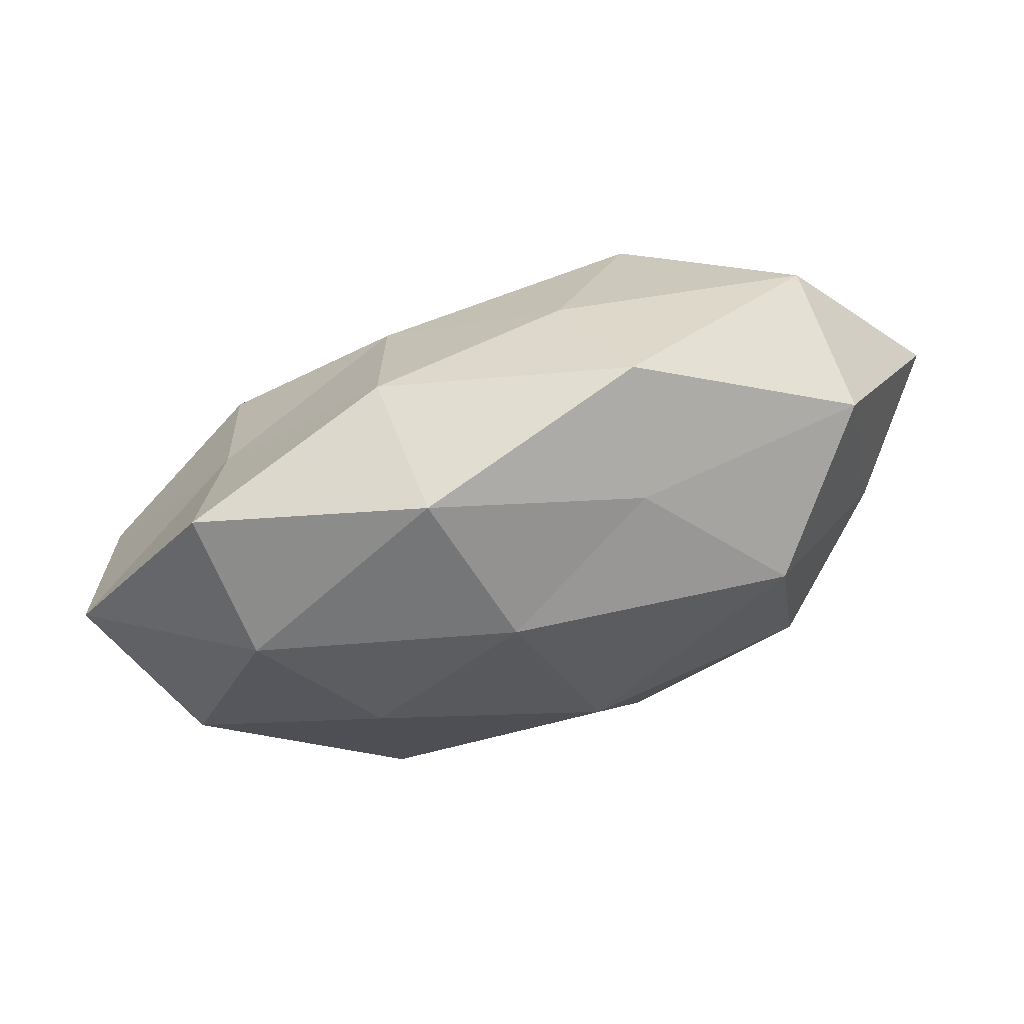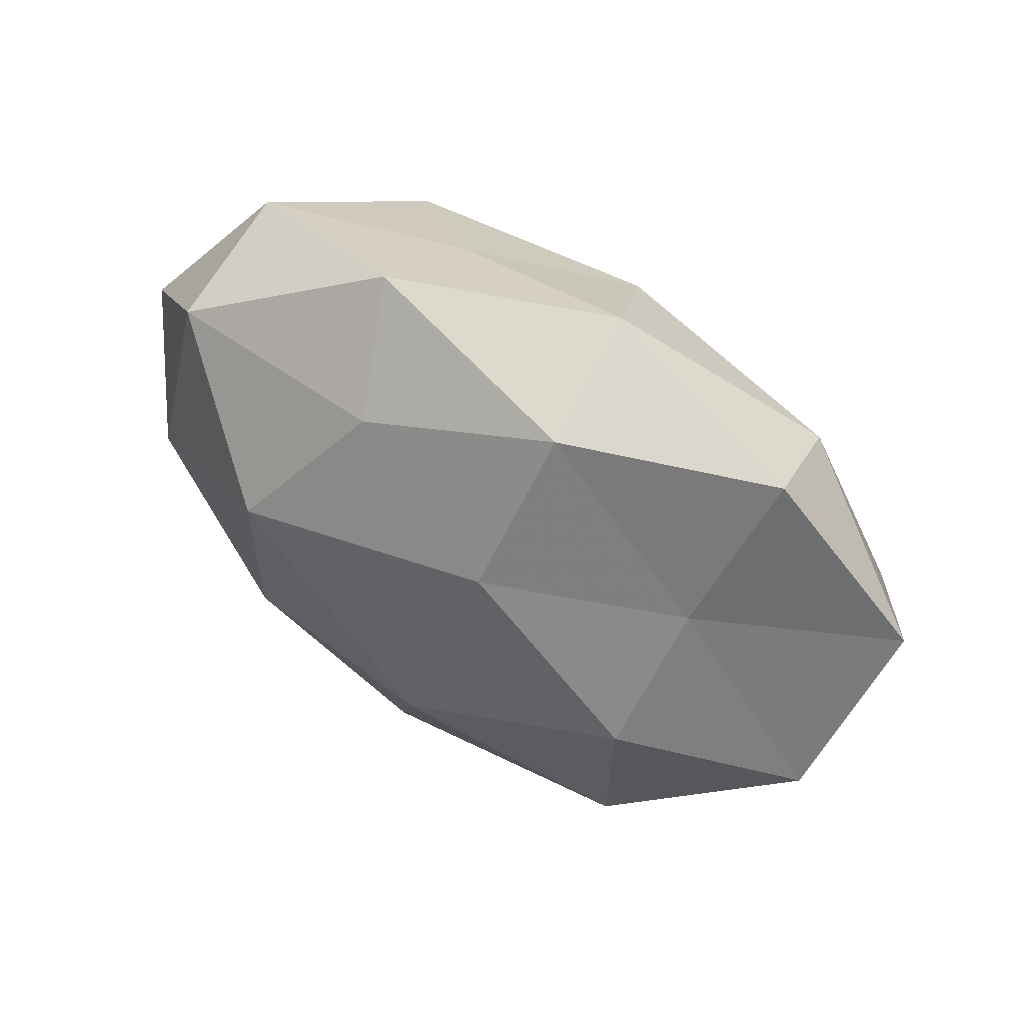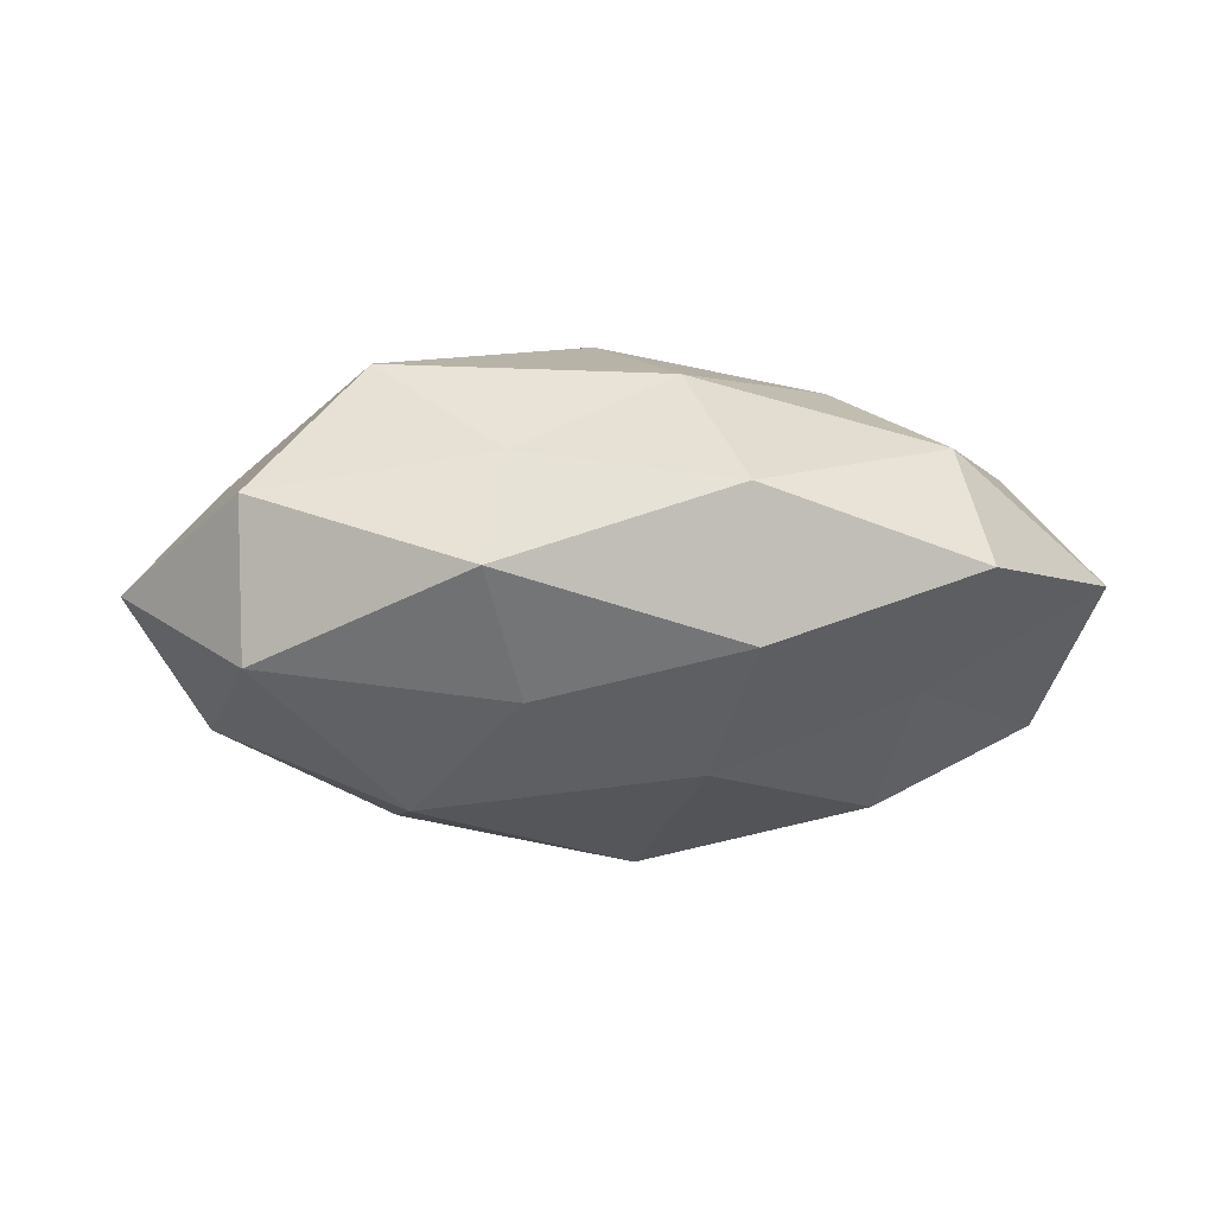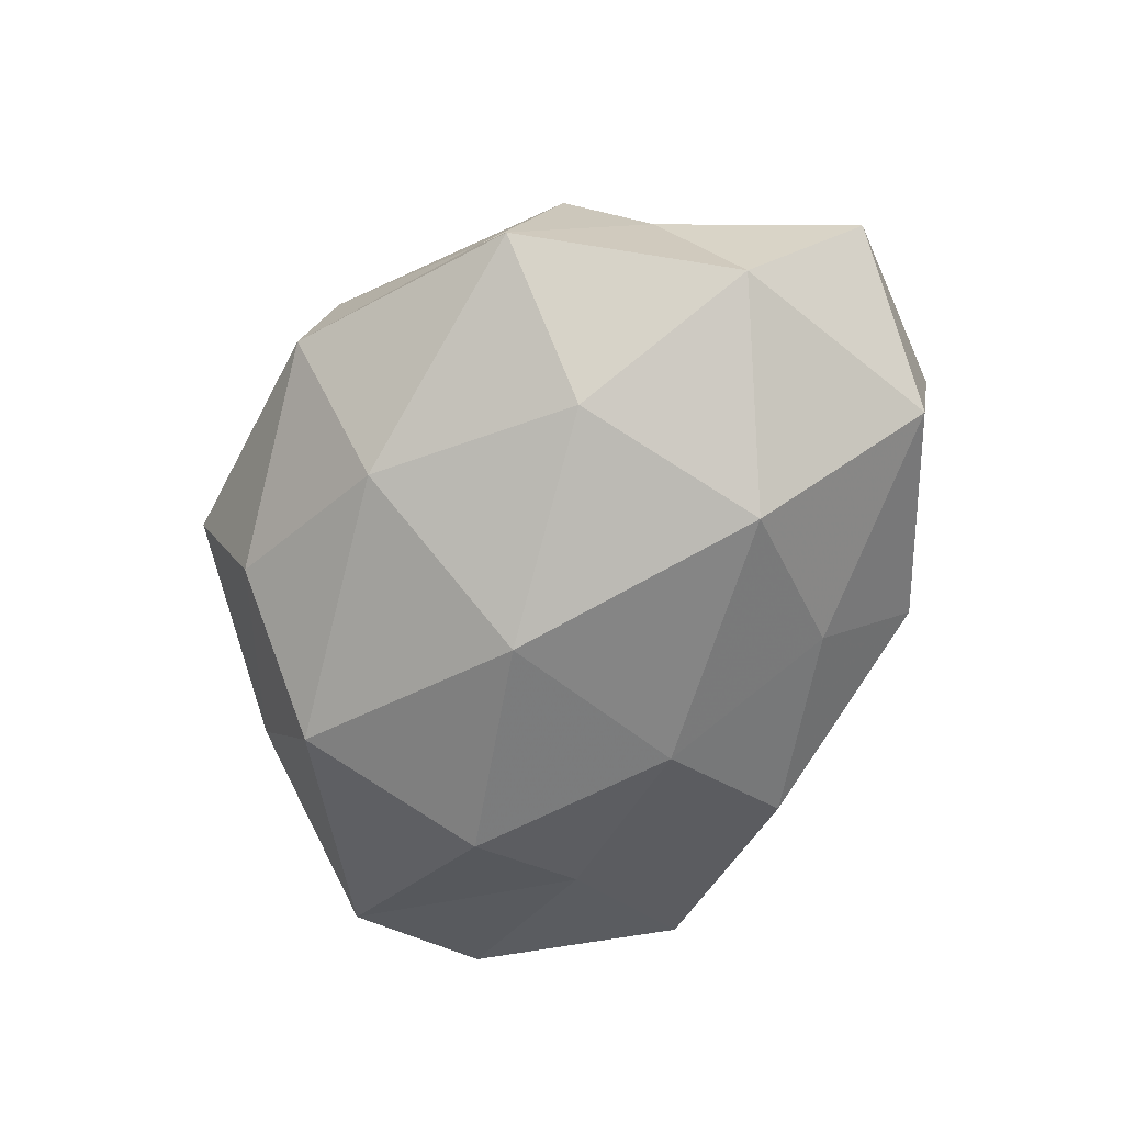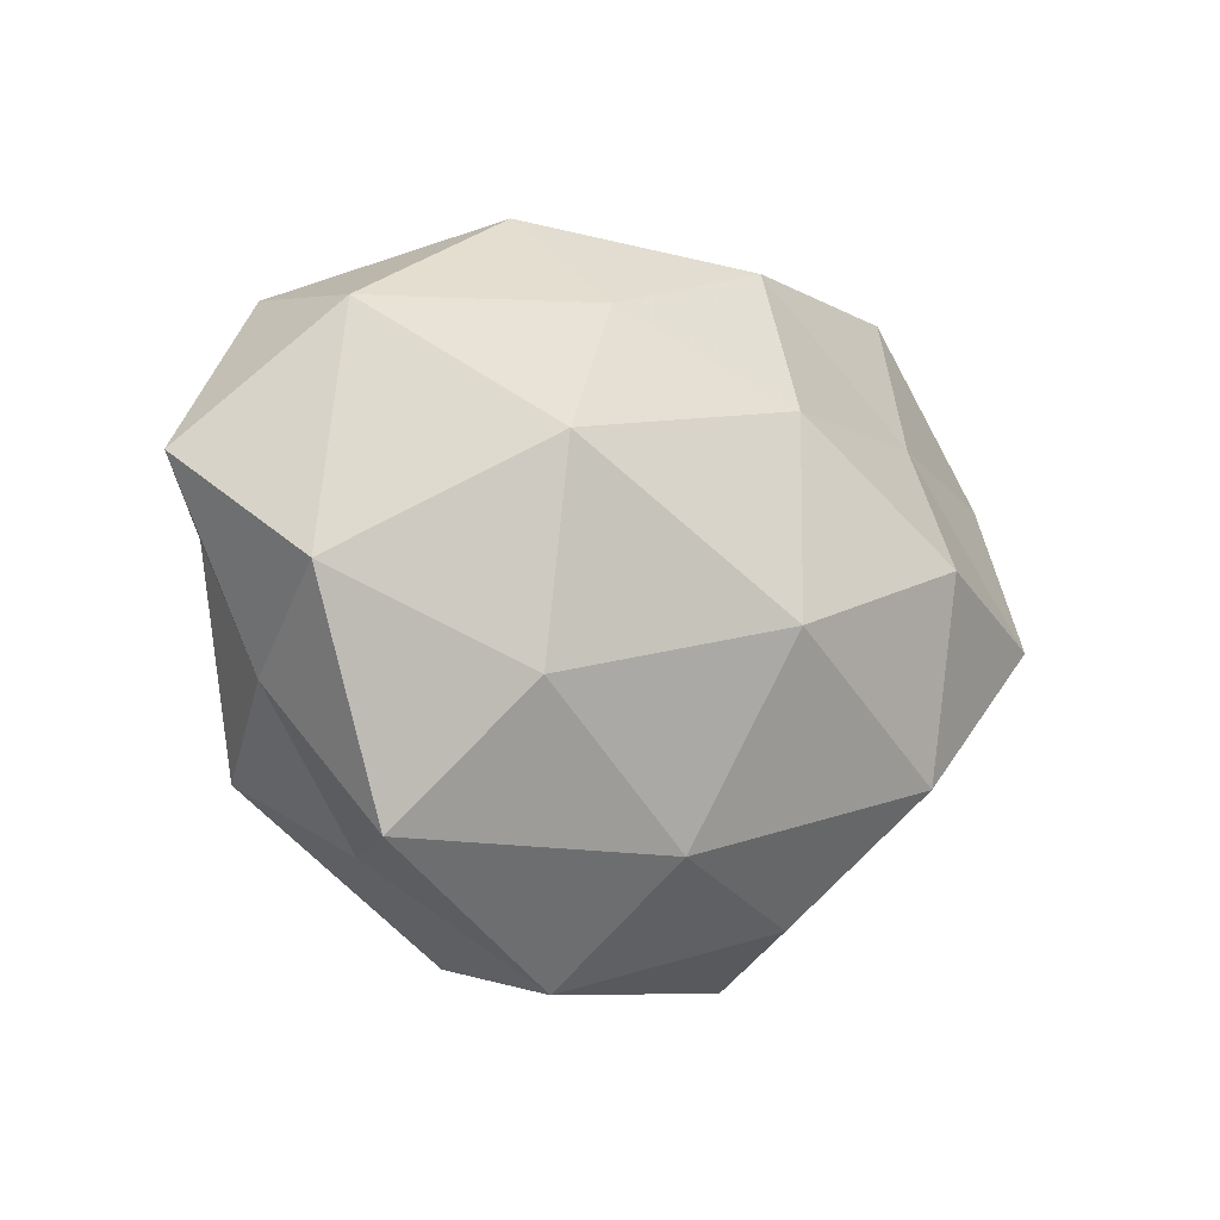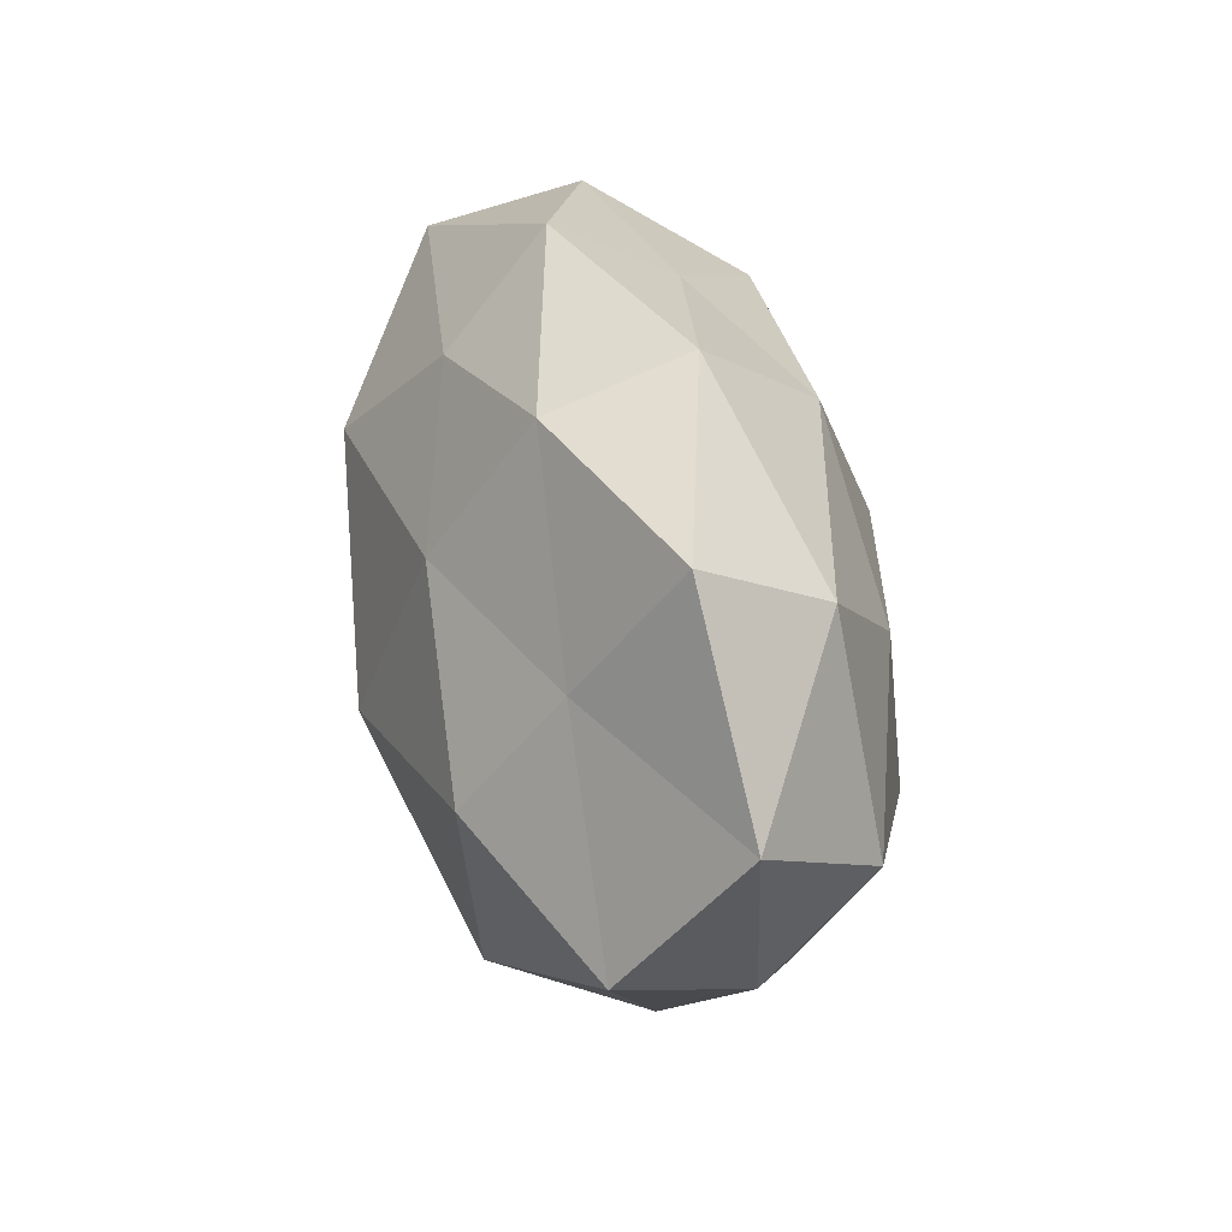
<metadata>
{"format":"obj","ext":"obj","renderer":"f3d","projection":"perspective","resolution":1024,"background":"white","views":[{"elev":77.8,"azim":-17.4,"up":"+Y"},{"elev":55.6,"azim":-147.3,"up":"+Y"},{"elev":-10.6,"azim":175.8,"up":"+Z"},{"elev":-71.7,"azim":62.0,"up":"+Z"},{"elev":-7.6,"azim":144.9,"up":"+Y"},{"elev":40.2,"azim":-103.7,"up":"+Y"}]}
</metadata>
<code>
v 0.004821 -0.02893 -0.02103
v -0.01171 0.04183 0.00493
v 0.002253 0.006844 0.02907
v -0.03567 0.02765 0.01229
v 0.04443 0.004723 0.01185
v 0.02288 0.01305 -0.02629
v 0.04598 -0.0007508 -0.0156
v 0.01134 -0.04313 -0.005755
v -0.003499 -0.005259 -0.03017
v 0.0383 -0.02084 0.01562
v -0.01377 -0.03175 0.01838
v -0.03539 -0.0211 0.01042
v -0.04664 0.002452 0.01498
v 0.01347 -0.04048 0.01274
v -0.005749 0.02926 0.01961
v -0.05006 -0.008119 0.001569
v 0.04127 0.02985 0.005517
v 0.03041 -0.001794 0.02499
v -0.01604 -0.03632 -0.01132
v -0.01301 0.03737 -0.01167
v -0.02426 0.01255 0.02237
v 0.04061 0.02686 -0.01282
v 0.01098 0.02948 -0.01655
v 0.02454 -0.01155 -0.02421
v -0.01868 -0.04323 0.004116
v -0.03804 0.03661 -0.002707
v 0.04345 -0.01113 -1.398e-05
v -0.02362 -0.0111 0.02535
v 0.01581 0.04083 -0.004156
v 0.0306 -0.02892 0.001847
v 0.03639 -0.02738 -0.01342
v -0.05548 0.0158 -0.000483
v 0.0277 0.02298 0.02185
v -0.03306 0.01898 -0.01345
v 0.0555 0.01104 -0.002254
v -0.02837 -0.02086 -0.0219
v -0.03029 0.003402 -0.02438
v 0.01316 0.03395 0.009656
v 0.009948 -0.02097 0.02653
v -0.009477 0.01926 -0.02278
v -0.03683 -0.02424 -0.005191
v -0.05083 -0.003451 -0.0137
f 4 15 2
f 16 12 13
f 5 18 10
f 1 8 19
f 13 21 4
f 3 15 21
f 4 21 15
f 7 6 22
f 22 6 23
f 7 24 6
f 1 9 24
f 6 24 9
f 12 25 11
f 25 8 14
f 11 25 14
f 25 19 8
f 26 4 2
f 2 20 26
f 5 10 27
f 12 11 28
f 12 28 13
f 21 28 3
f 13 28 21
f 29 20 2
f 22 29 17
f 29 23 20
f 22 23 29
f 14 8 30
f 30 10 14
f 27 10 30
f 31 8 1
f 24 31 1
f 7 31 24
f 27 31 7
f 31 30 8
f 27 30 31
f 13 4 32
f 16 13 32
f 32 4 26
f 33 15 3
f 17 33 5
f 18 33 3
f 5 33 18
f 34 26 20
f 32 26 34
f 35 17 5
f 35 7 22
f 35 22 17
f 35 5 27
f 35 27 7
f 36 9 1
f 19 36 1
f 36 37 9
f 2 15 38
f 38 29 2
f 17 29 38
f 33 38 15
f 17 38 33
f 10 39 14
f 14 39 11
f 3 39 18
f 10 18 39
f 28 39 3
f 28 11 39
f 6 9 40
f 23 6 40
f 40 20 23
f 34 20 40
f 40 9 37
f 37 34 40
f 16 41 12
f 41 25 12
f 41 19 25
f 41 36 19
f 16 32 42
f 32 34 42
f 42 34 37
f 42 37 36
f 16 42 41
f 42 36 41

</code>
